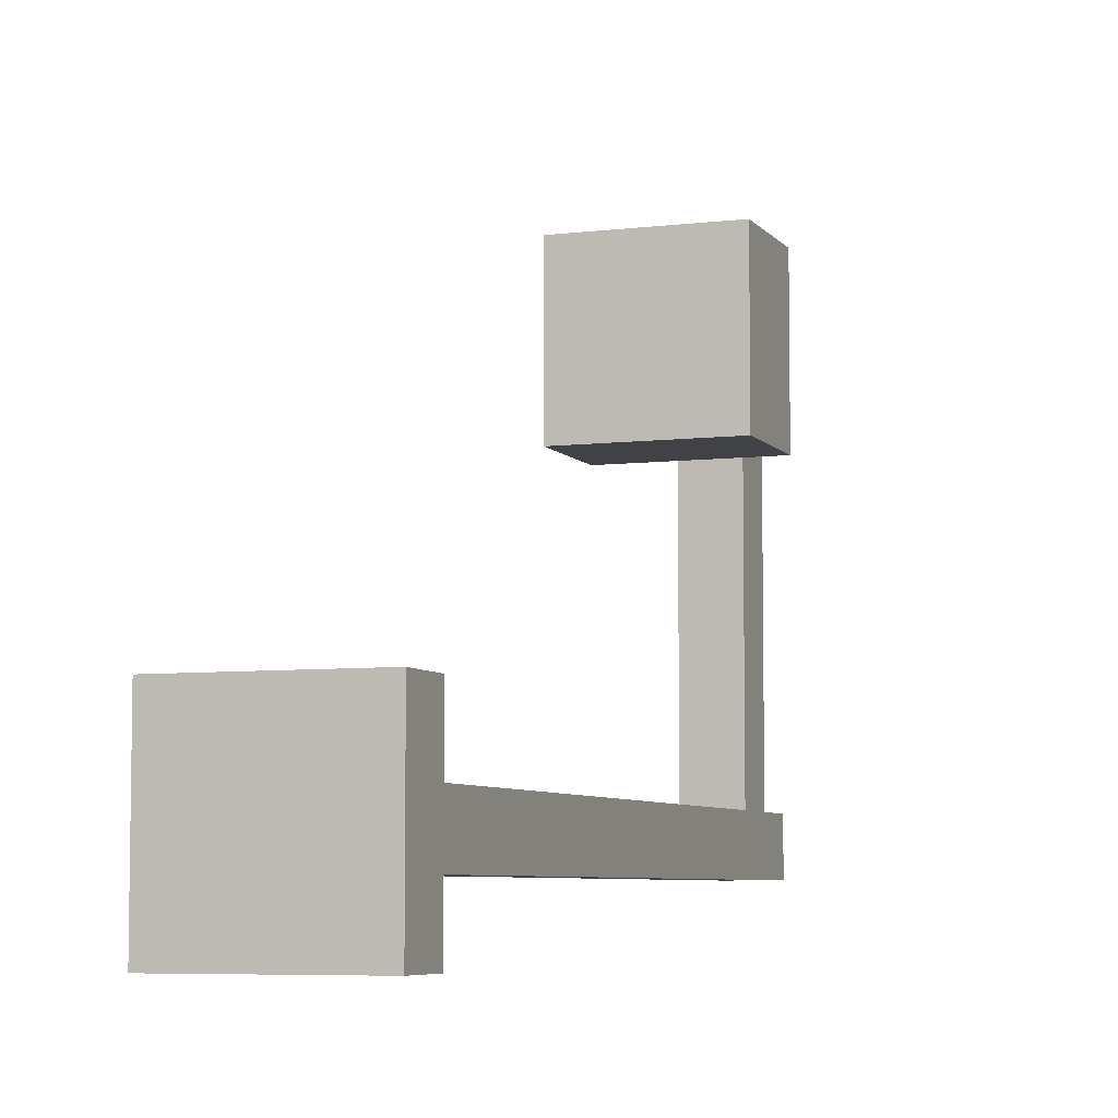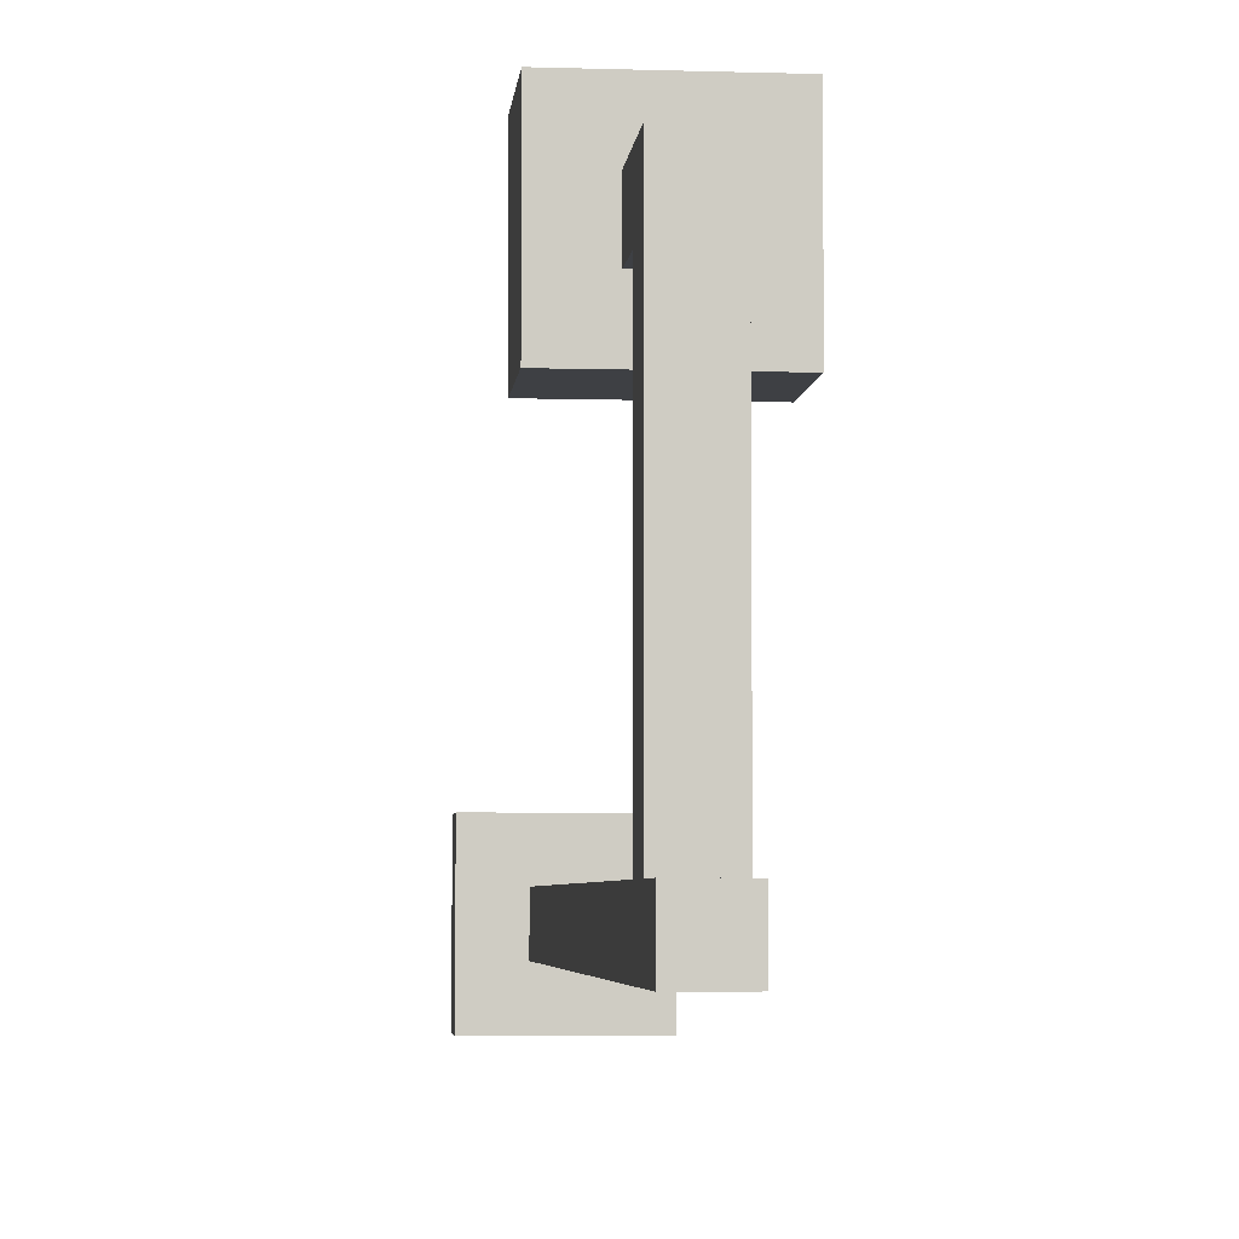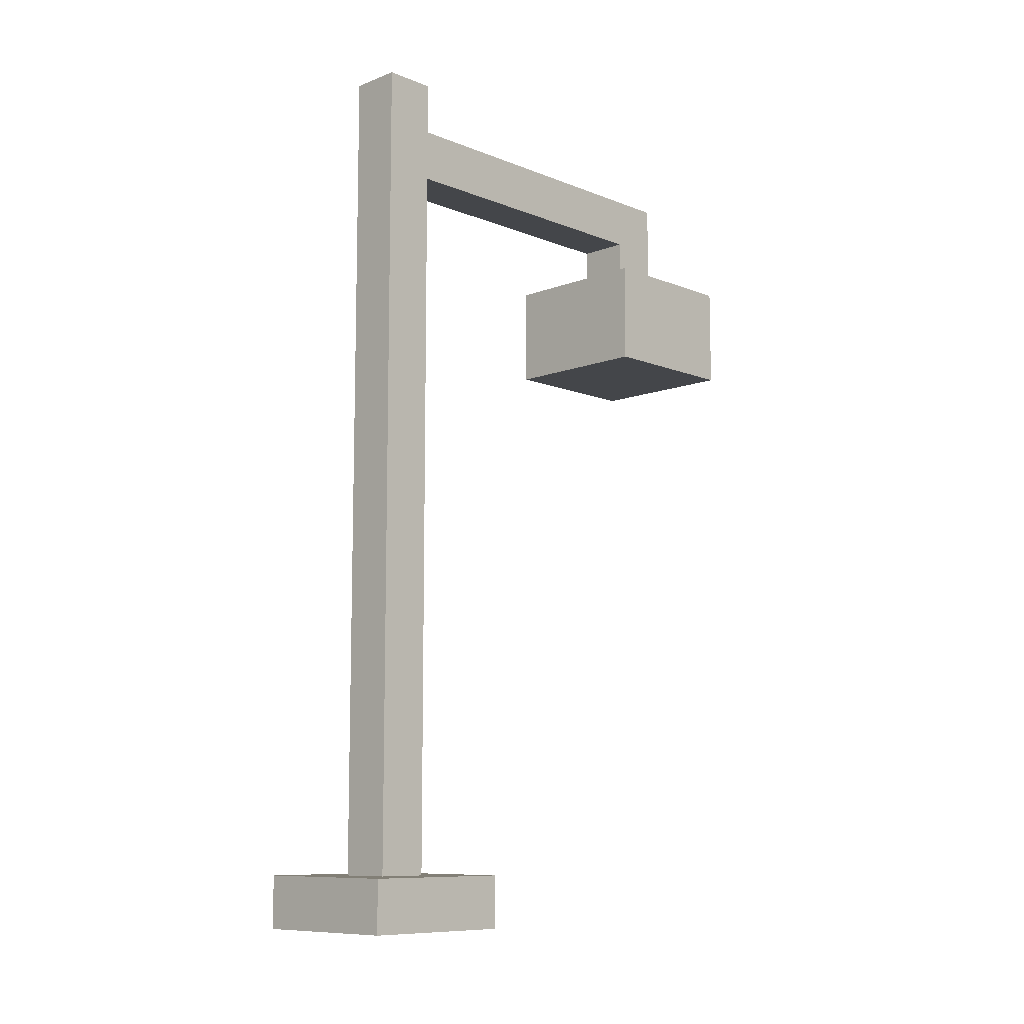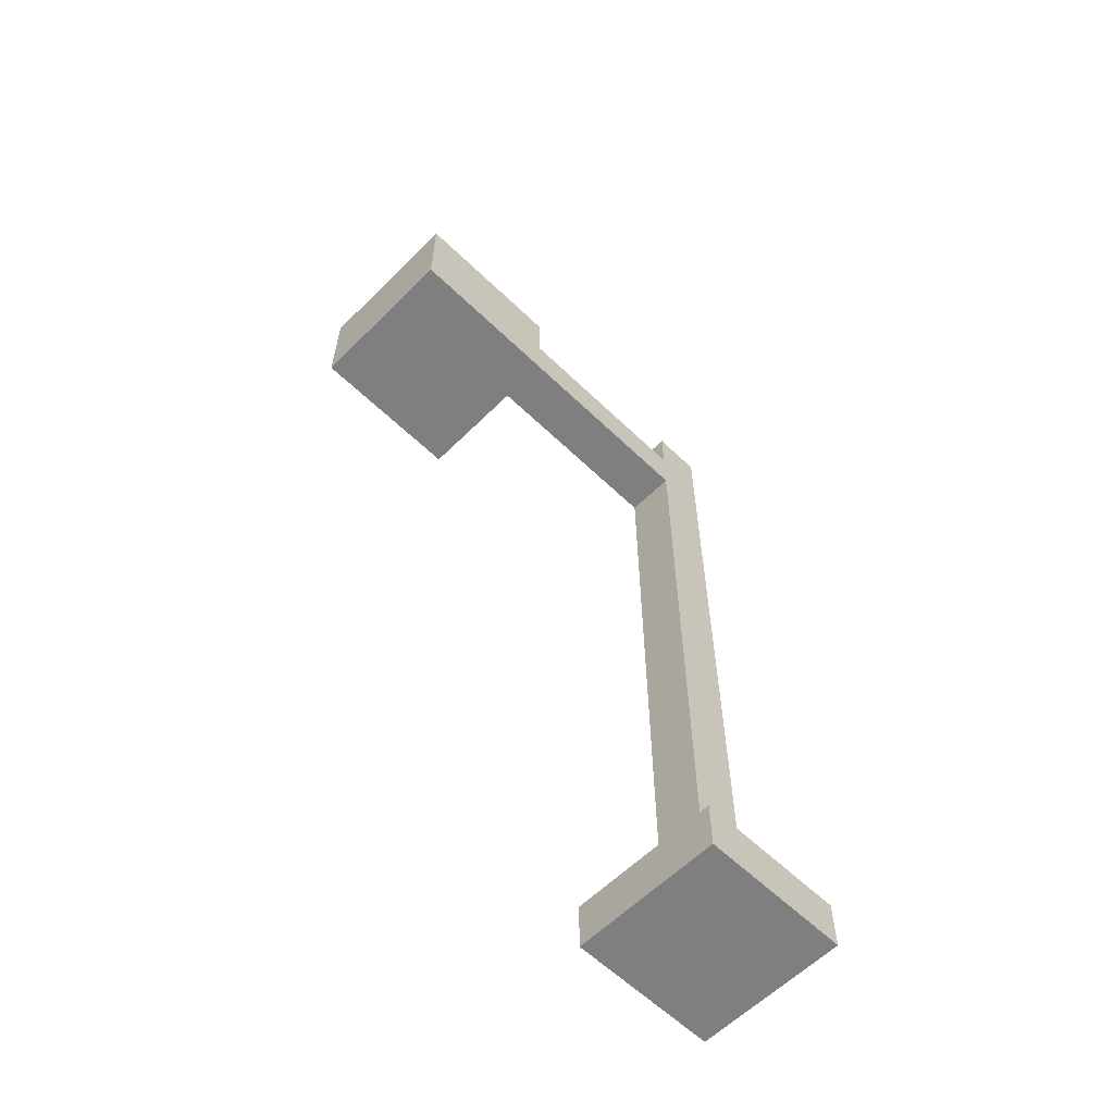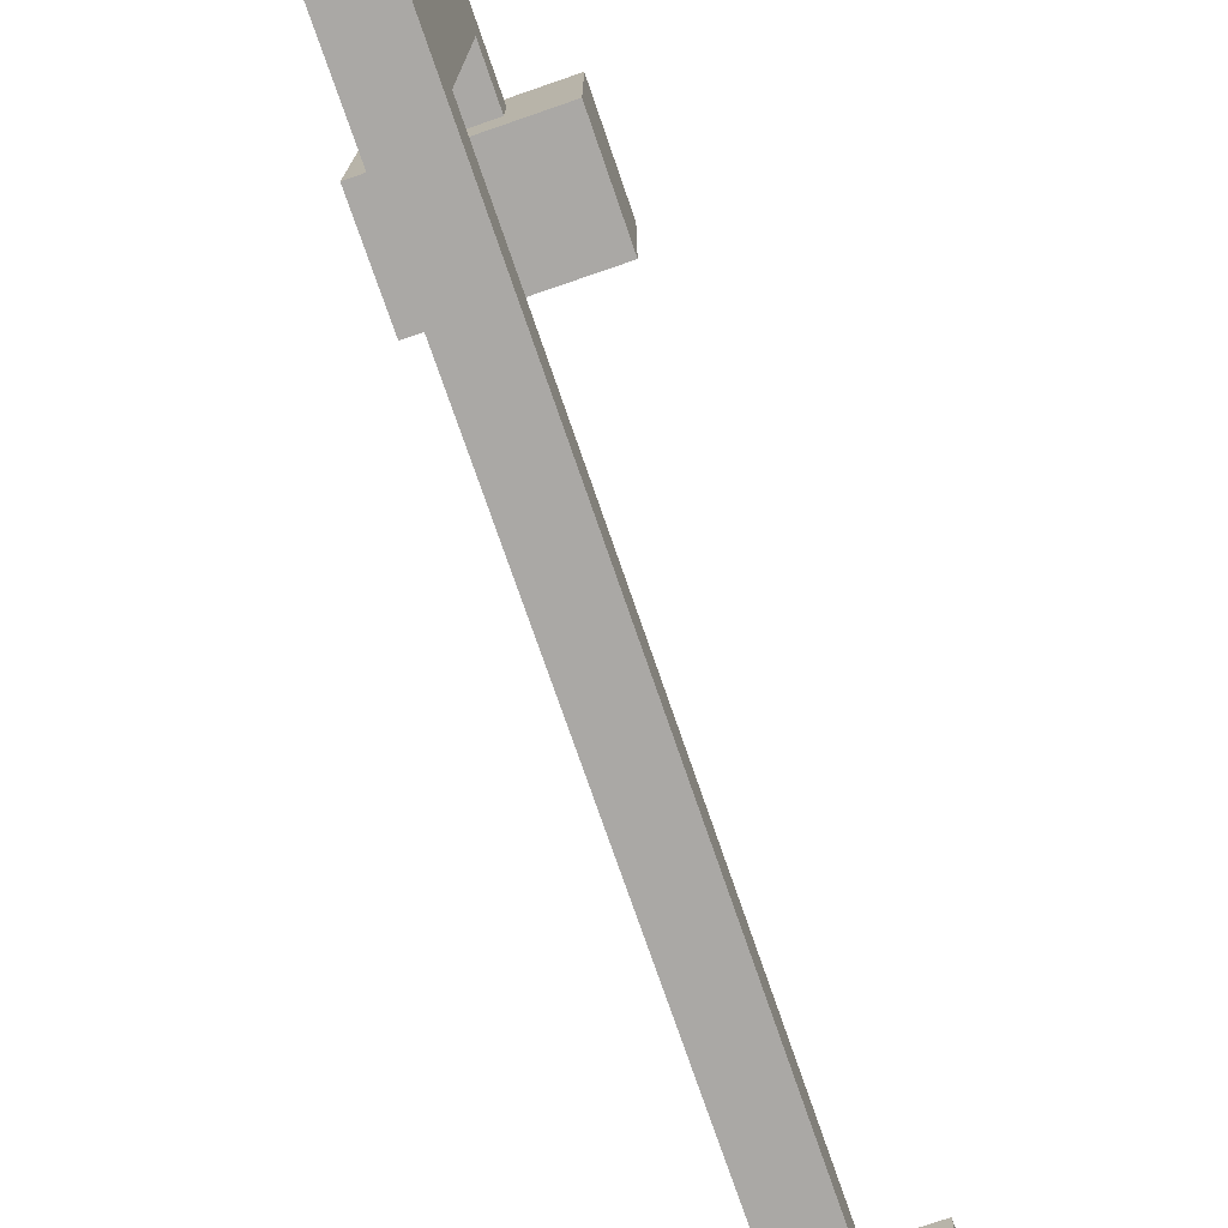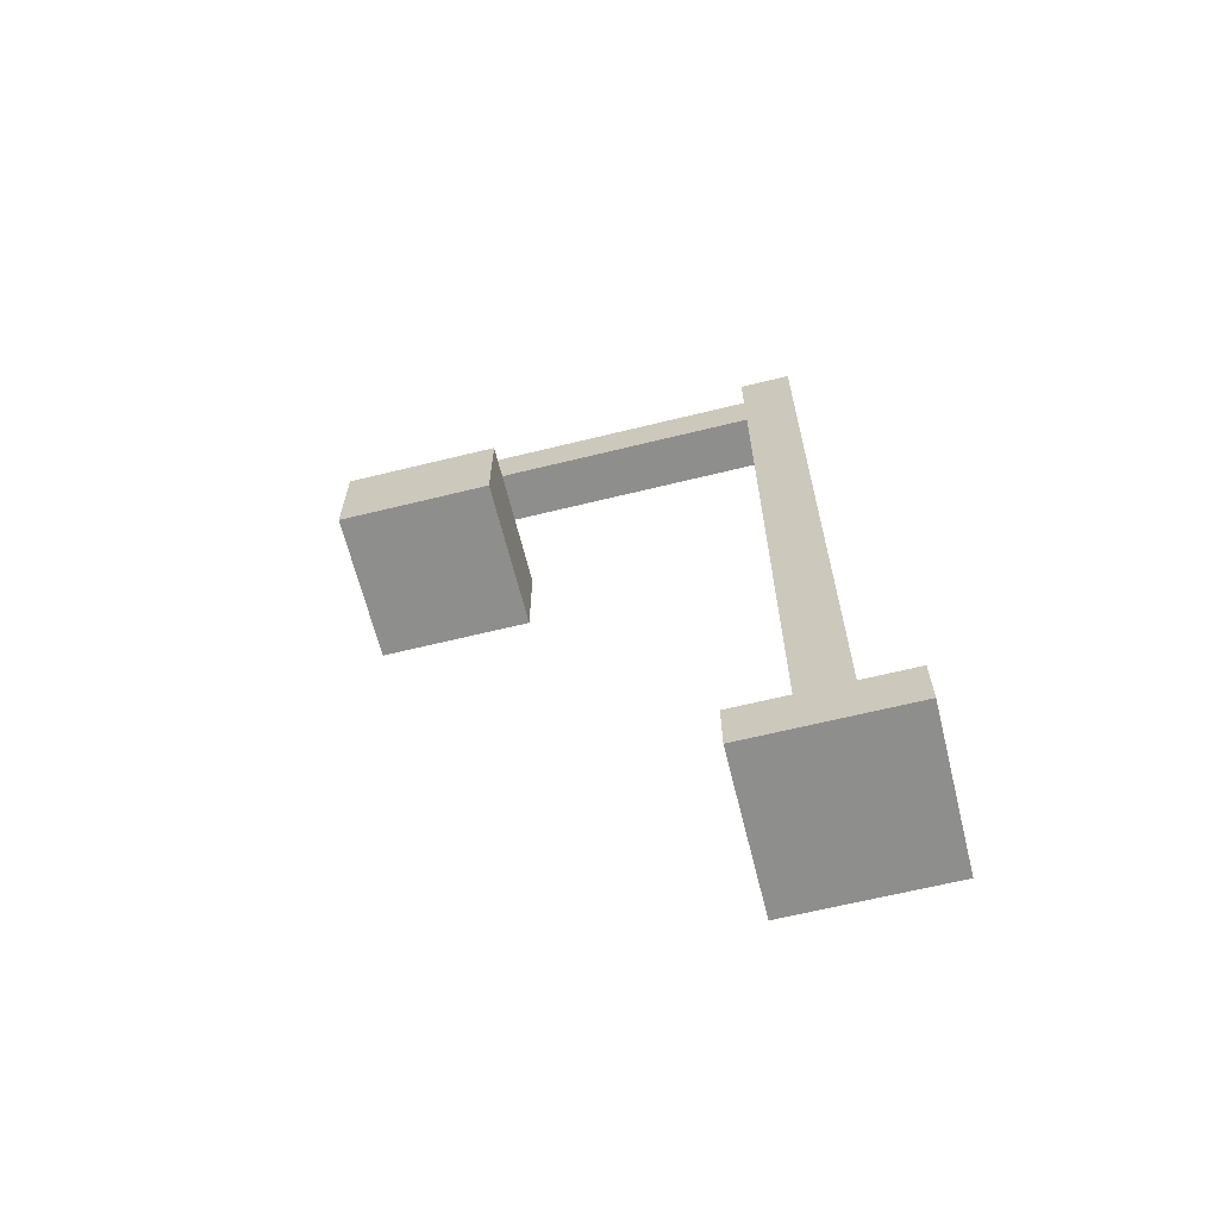
<metadata>
{"format":"obj","ext":"obj","renderer":"f3d","projection":"perspective","resolution":1024,"background":"white","views":[{"elev":-6.3,"azim":20.0,"up":"+Z"},{"elev":-4.8,"azim":174.5,"up":"+Z"},{"elev":-9.7,"azim":-135.7,"up":"+Y"},{"elev":-59.9,"azim":45.4,"up":"+Y"},{"elev":-75.1,"azim":-161.0,"up":"+Z"},{"elev":-64.8,"azim":103.9,"up":"+Y"}]}
</metadata>
<code>
g Lampost
v -2 0 2
v -2 0 -1
v -2 1 2
v -2 1 -1
v -2 12 9
v -2 12 6
v -2 14 9
v -2 14 6
v -1 1 1
v -1 1 -0
v -1 14 8
v -1 14 7
v -1 15 7
v -1 15 1
v -1 16 8
v -1 16 1
v -1 17 1
v -1 17 -0
v 0 1 1
v 0 1 -0
v 0 14 8
v 0 14 7
v 0 15 7
v 0 15 1
v 0 16 8
v 0 16 1
v 0 17 1
v 0 17 -0
v 1 0 2
v 1 0 -1
v 1 1 2
v 1 1 -1
v 1 12 9
v 1 12 6
v 1 14 9
v 1 14 6
v -2 12 9
v -2 14 9
v 1 12 9
v 1 14 9
v -1 14 8
v -1 16 8
v 0 14 8
v 0 16 8
v -2 0 2
v -2 1 2
v 1 0 2
v 1 1 2
v -1 1 1
v -1 15 1
v -1 16 1
v -1 17 1
v 0 1 1
v 0 15 1
v 0 16 1
v 0 17 1
v -1 14 7
v -1 15 7
v 0 14 7
v 0 15 7
v -2 12 6
v -2 14 6
v 1 12 6
v 1 14 6
v -1 1 -0
v -1 17 -0
v 0 1 -0
v 0 17 -0
v -2 0 -1
v -2 1 -1
v 1 0 -1
v 1 1 -1
v -2 0 2
v 1 0 2
v -2 0 -1
v 1 0 -1
v -2 12 9
v 1 12 9
v -2 12 6
v 1 12 6
v -1 15 7
v 0 15 7
v -1 15 1
v 0 15 1
v -2 1 2
v 1 1 2
v -1 1 1
v 0 1 1
v -1 1 -0
v 0 1 -0
v -2 1 -1
v 1 1 -1
v -2 14 9
v 1 14 9
v -1 14 8
v 0 14 8
v -1 14 7
v 0 14 7
v -2 14 6
v 1 14 6
v -1 16 8
v 0 16 8
v -1 16 1
v 0 16 1
v -1 17 1
v 0 17 1
v -1 17 -0
v 0 17 -0
f 3 2 1
f 4 2 3
f 7 6 5
f 8 6 7
f 13 12 11
f 14 10 9
f 15 13 11
f 15 14 13
f 16 10 14
f 16 14 15
f 17 10 16
f 18 10 17
f 21 22 23
f 19 20 24
f 21 23 25
f 23 24 25
f 24 20 26
f 25 24 26
f 26 20 27
f 27 20 28
f 29 30 31
f 31 30 32
f 33 34 35
f 35 34 36
f 39 38 37
f 40 38 39
f 43 42 41
f 44 42 43
f 47 46 45
f 48 46 47
f 53 50 49
f 54 50 53
f 55 52 51
f 56 52 55
f 57 58 59
f 59 58 60
f 61 62 63
f 63 62 64
f 65 66 67
f 67 66 68
f 69 70 71
f 71 70 72
f 75 74 73
f 76 74 75
f 79 78 77
f 80 78 79
f 83 82 81
f 84 82 83
f 85 86 87
f 87 86 88
f 85 87 89
f 88 86 90
f 85 89 91
f 89 90 91
f 90 86 92
f 91 90 92
f 93 94 95
f 95 94 96
f 93 95 97
f 96 94 98
f 93 97 99
f 97 98 99
f 98 94 100
f 99 98 100
f 101 102 103
f 103 102 104
f 105 106 107
f 107 106 108

</code>
